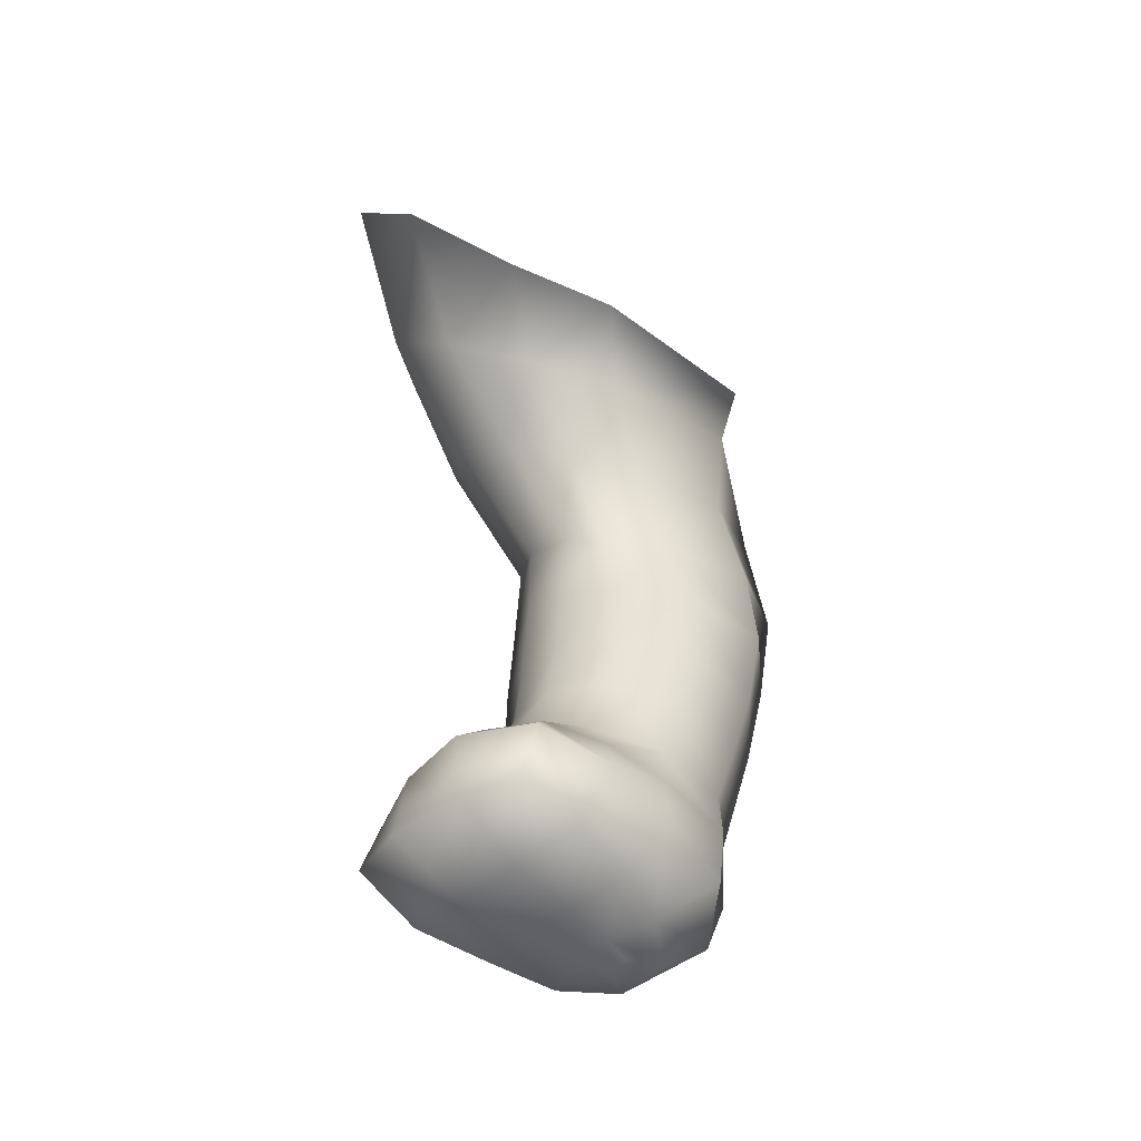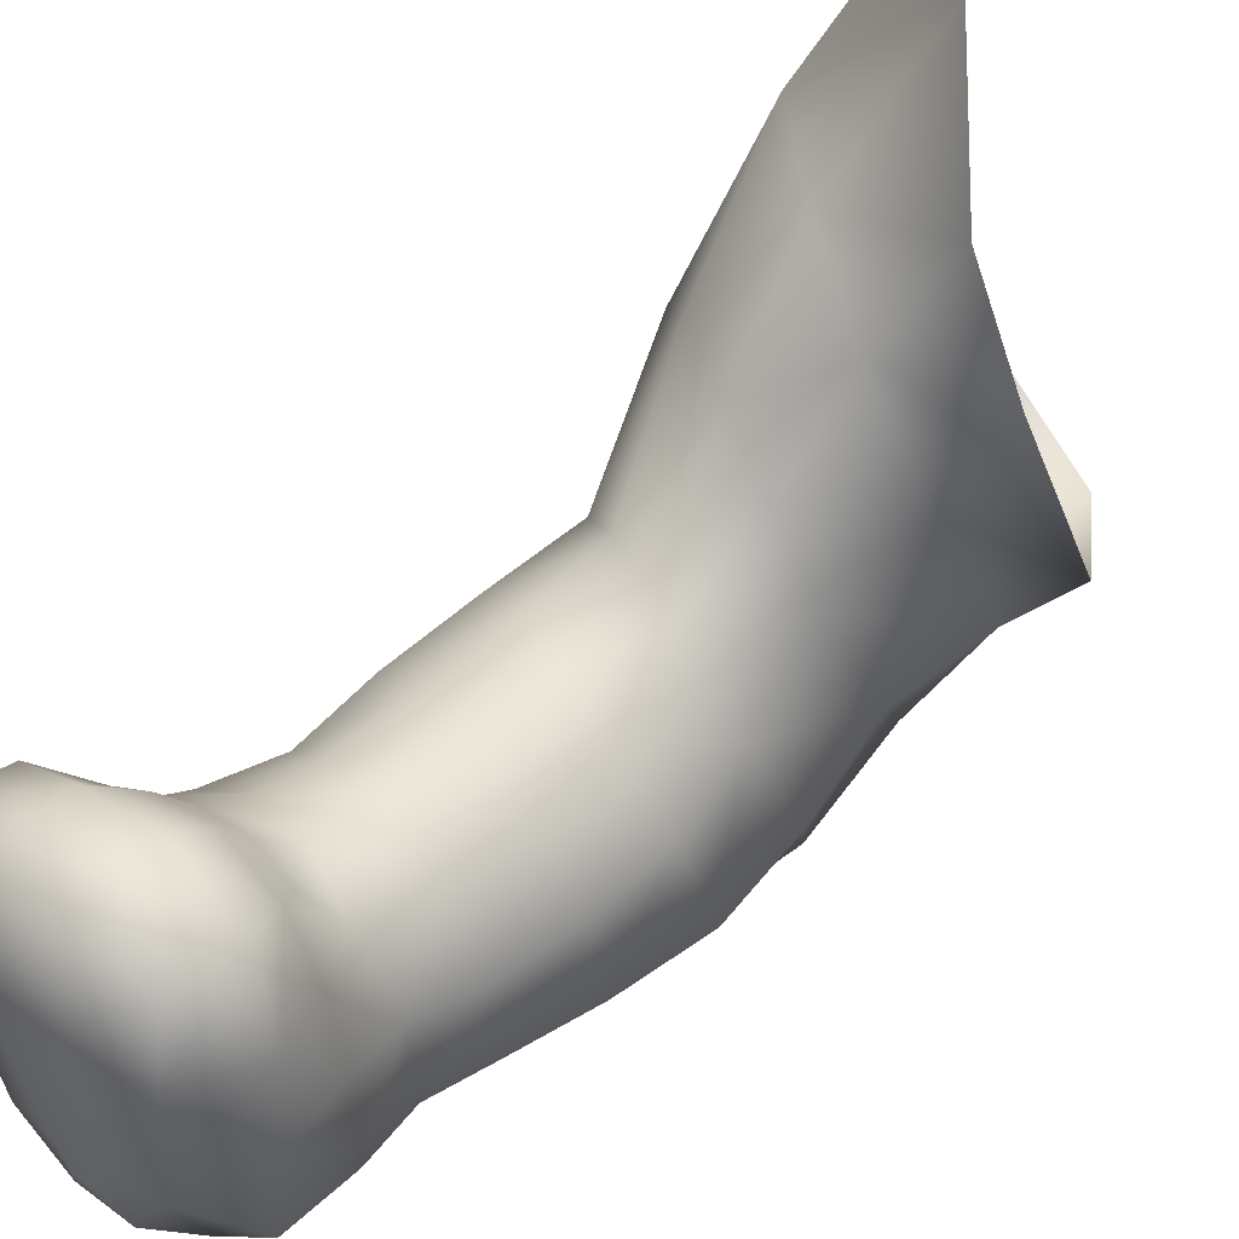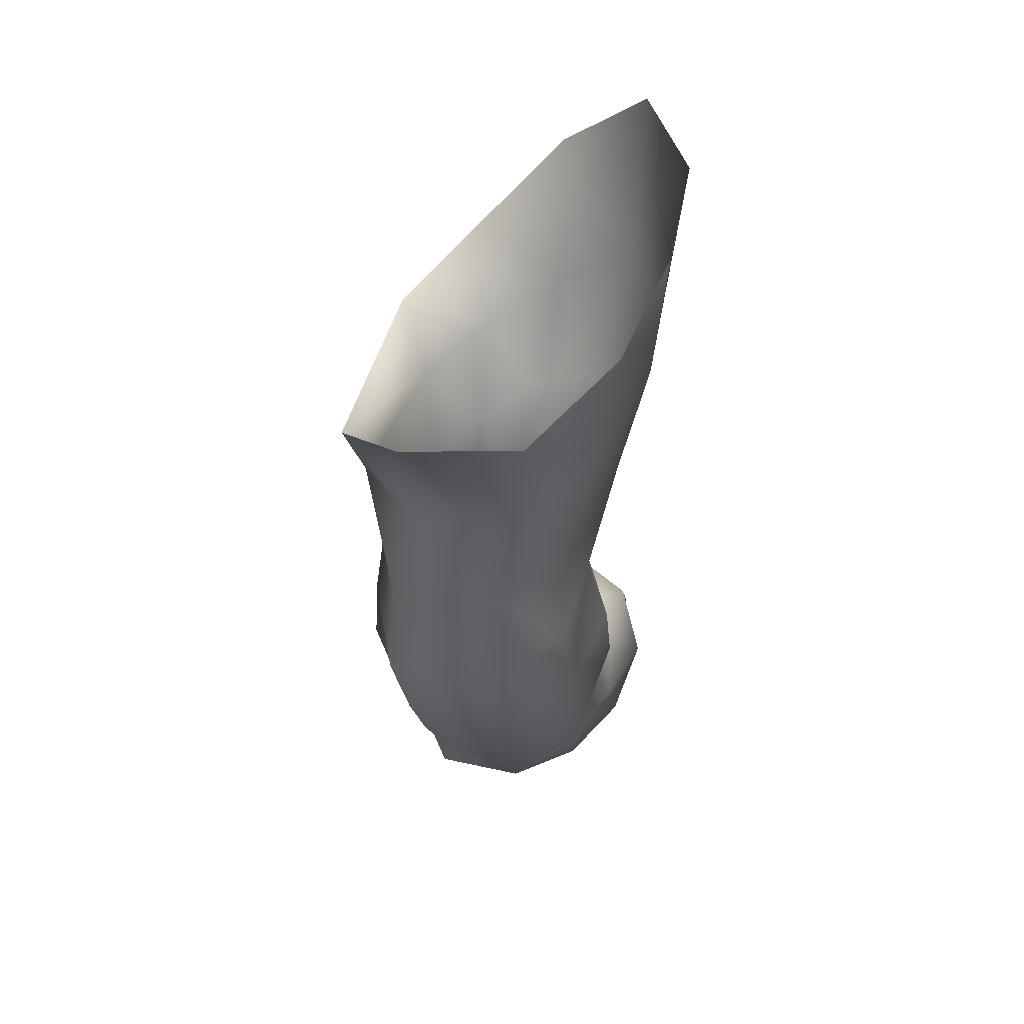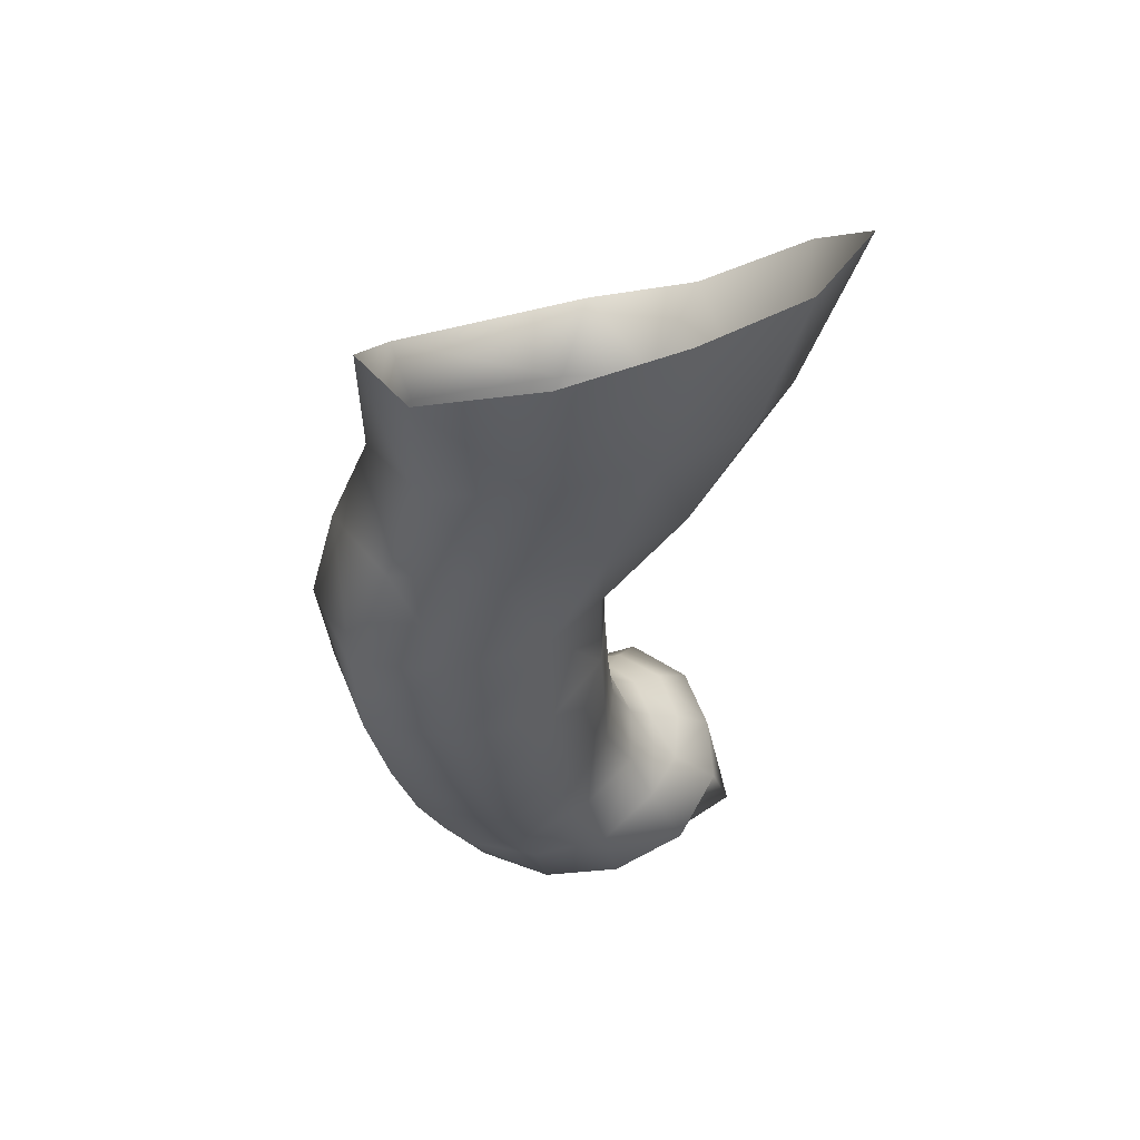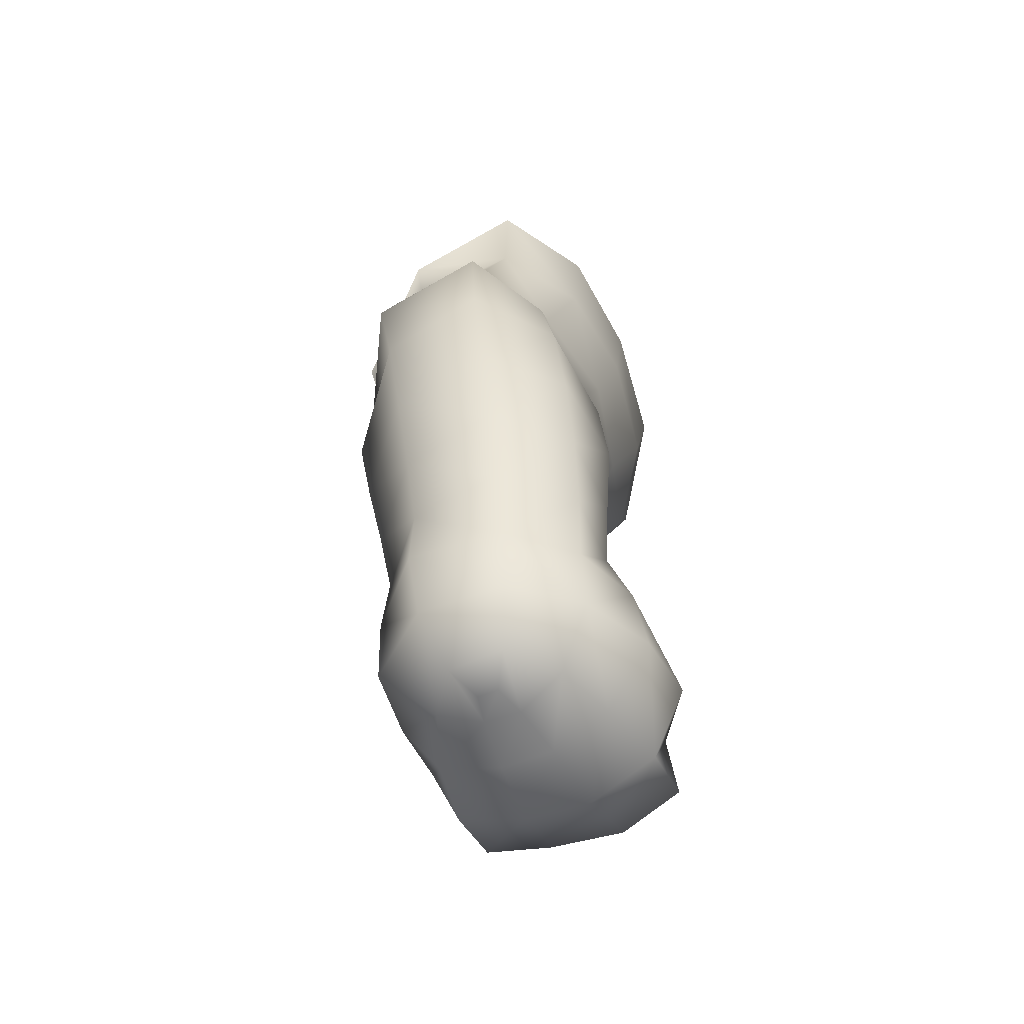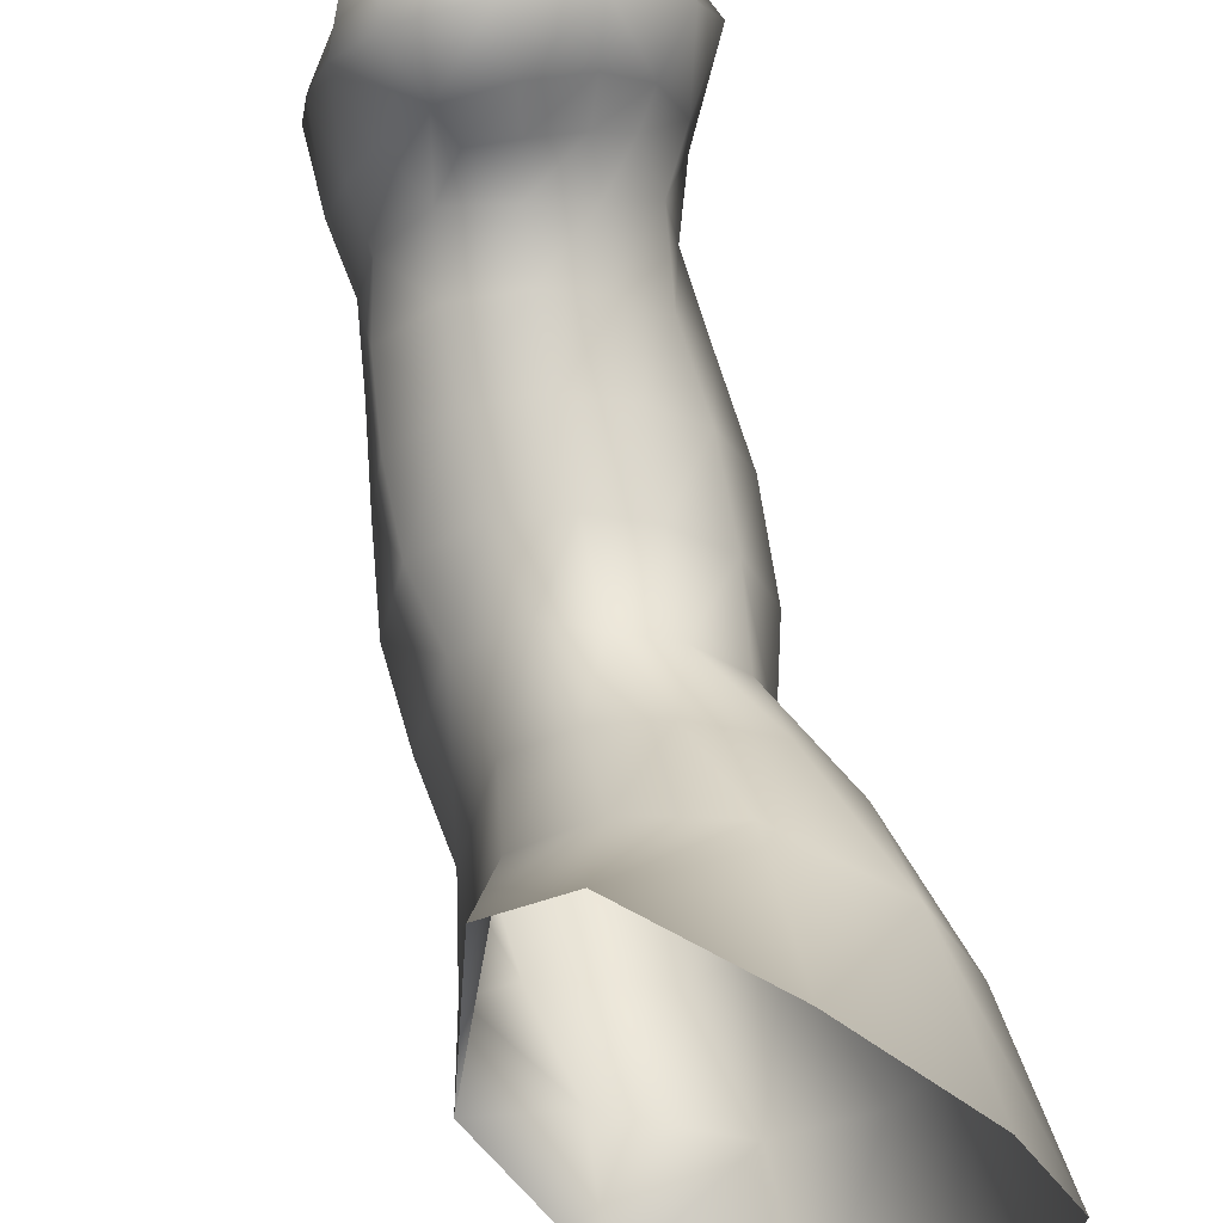
<metadata>
{"format":"obj","ext":"obj","renderer":"f3d","projection":"perspective","resolution":1024,"background":"white","views":[{"elev":-46.2,"azim":32.2,"up":"+Y"},{"elev":57.6,"azim":43.3,"up":"+Z"},{"elev":58.9,"azim":-174.5,"up":"+Y"},{"elev":54.3,"azim":-129.4,"up":"+Y"},{"elev":-61.8,"azim":-169.7,"up":"+Y"},{"elev":70.7,"azim":166.6,"up":"+Z"}]}
</metadata>
<code>
v  -3.972 -3.354 4.94
v  -1.33 -5.531 5.212
v  -1.183 -1.236 8.151
v  -4.017 1.648 7.663
v  5.372 -3.201 -3.935
v  4.732 -5.615 -3.761
v  2.558 -3.347 -6.956
v  2.914 0.3557 -6.795
v  -3.827 3.203 -4.65
v  -3.585 -1.487 -4.989
v  -4.87 -1.576 -1.572
v  -5.145 3.283 -0.6657
v  -1.163 2.331 -7.64
v  -1.039 -1.867 -7.467
v  3.313 -7.007 1.463
v  4.343 -5.319 3.422
v  1.258 -6.719 3.693
v  2.12 -4.704 6.375
v  -5.187 -2.211 2.104
v  -5.585 2.809 3.617
v  2.904 -9.588 -0.6116
v  4.146 -8.508 -4.25
v  3.231 -6.695 -8.118
v  -0.3528 -5.808 -8.525
v  -2.526 -5.846 -6.007
v  -4.066 -5.902 -2.643
v  -4.127 -6.652 0.554
v  -2.729 -7.685 2.44
v  -0.6086 -8.633 2.454
v  1.191 -9.3 1.222
v  3.383 -12.43 -1.931
v  4.498 -11.49 -5.279
v  3.408 -10.07 -9.156
v  -0.3136 -9.116 -10.24
v  -2.538 -9.236 -7.844
v  -3.278 -9.963 -4.44
v  -2.777 -10.5 -1.857
v  -1.486 -11.11 -0.5767
v  0.1103 -11.63 -0.2828
v  1.517 -12.35 -0.5324
v  3.826 -14.83 -2.227
v  4.647 -14.34 -5.598
v  2.9 -13.53 -9.029
v  -0.4247 -12.81 -10.17
v  -3.003 -12.52 -8.103
v  -4.124 -12.8 -4.894
v  -3.231 -13.29 -2.196
v  -1.653 -13.8 -0.7043
v  0.0685 -14.29 -0.1577
v  1.91 -14.77 -0.5081
v  3.755 -17.38 -2.223
v  4.21 -17.24 -5.348
v  2.54 -16.87 -8.316
v  -0.618 -16.46 -9.47
v  -3.282 -16.02 -7.657
v  -4.36 -15.97 -4.677
v  -3.376 -16.22 -2.076
v  -1.783 -16.58 -0.5966
v  -0.0111 -16.93 0.0514
v  1.978 -17.25 -0.3635
v  3.445 -19.76 -1.948
v  3.758 -19.84 -4.757
v  2.265 -19.79 -7.414
v  -0.7352 -19.6 -8.639
v  -3.37 -19.14 -6.879
v  -4.073 -18.84 -4.079
v  -3.161 -18.89 -1.754
v  -1.802 -18.99 -0.3107
v  -0.1065 -19.21 0.4233
v  1.867 -19.55 -0.0294
v  2.954 -21.72 -1.572
v  3.449 -21.94 -4.1
v  2.083 -22.18 -6.613
v  -0.8119 -22.19 -7.652
v  -3.301 -21.69 -6.002
v  -3.829 -21.21 -3.33
v  -3.467 -21.16 -0.7883
v  -1.971 -20.85 0.4479
v  -0.2815 -21 0.9005
v  1.54 -21.58 0.4334
v  -0.5381 -21.98 1.894
v  0.7505 -22.16 1.714
v  -2.028 -22.05 1.432
v  -3.082 -22.13 0.6906
v  -3.68 -22.89 1.305
v  -2.39 -22.81 2.529
v  -0.6055 -22.67 3.137
v  1.234 -22.81 2.625
v  -2.847 -23.99 3.76
v  -4.815 -24.02 2.362
v  -0.6174 -23.96 4.537
v  1.825 -24.13 3.918
v  -5.031 -26.06 3.011
v  -2.986 -26.34 4.114
v  -0.503 -26.26 4.36
v  1.653 -26.13 4.294
v  -4.497 -26.99 0.8059
v  -2.23 -27.62 1.763
v  -0.0503 -27.42 2.139
v  2.201 -26.89 2.238
v  2.399 -23.02 0.9889
v  3.187 -23.35 -1.079
v  3.748 -23.83 -3.688
v  2.223 -24.36 -6.345
v  -0.8454 -24.32 -6.733
v  -3.16 -23.82 -5.218
v  -4.547 -23.23 -3.032
v  -4.419 -22.81 -0.5419
v  3.087 -24.76 1.782
v  3.6 -25.36 -0.5312
v  3.788 -26.07 -3.205
v  2.002 -26.39 -5.515
v  -0.7926 -26.29 -5.91
v  -3.182 -26.07 -4.693
v  -4.878 -25.61 -2.608
v  -5.681 -24.75 -0.0746
v  -3.307 -27.32 -1.434
v  -2.144 -27.65 -3.345
v  -0.49 -27.7 -4.506
v  1.306 -27.64 -4.033
v  2.025 -27.35 -2.268
v  2.328 -27.25 -0.1436
v  -1.396 -27.72 -0.5193
v  0.3462 -27.68 -0.1482
v  -0.6626 -27.83 -2.236
v  0.5603 -27.67 -1.957
v  -0.1128 -27.89 -3.207
v  0.5734 -27.78 -3
o Pata_trasera_izquierda
g Pata_trasera_izquierda
f 1 2 3
f 3 4 1
f 5 6 7
f 7 8 5
f 9 10 11
f 11 12 9
f 13 14 10
f 10 9 13
f 8 7 14
f 14 13 8
f 15 6 5
f 5 16 15
f 17 15 16
f 16 18 17
f 2 17 18
f 18 3 2
f 12 11 19
f 19 20 12
f 1 4 20
f 20 19 1
f 21 22 6
f 6 15 21
f 6 22 23
f 23 7 6
f 7 23 24
f 24 14 7
f 14 24 25
f 25 10 14
f 26 11 10
f 10 25 26
f 11 26 27
f 27 19 11
f 27 28 1
f 1 19 27
f 28 29 2
f 2 1 28
f 29 30 17
f 17 2 29
f 30 21 15
f 15 17 30
f 31 32 22
f 22 21 31
f 22 32 33
f 33 23 22
f 34 24 23
f 23 33 34
f 24 34 35
f 35 25 24
f 25 35 36
f 36 26 25
f 26 36 37
f 37 27 26
f 37 38 28
f 28 27 37
f 38 39 29
f 29 28 38
f 39 40 30
f 30 29 39
f 40 31 21
f 21 30 40
f 31 41 42
f 42 32 31
f 32 42 43
f 43 33 32
f 33 43 44
f 44 34 33
f 44 45 35
f 35 34 44
f 45 46 36
f 36 35 45
f 47 37 36
f 36 46 47
f 47 48 38
f 38 37 47
f 39 38 48
f 48 49 39
f 49 50 40
f 40 39 49
f 31 40 50
f 50 41 31
f 41 51 52
f 52 42 41
f 42 52 53
f 53 43 42
f 43 53 54
f 54 44 43
f 54 55 45
f 45 44 54
f 55 56 46
f 46 45 55
f 56 57 47
f 47 46 56
f 57 58 48
f 48 47 57
f 58 59 49
f 49 48 58
f 59 60 50
f 50 49 59
f 41 50 60
f 60 51 41
f 51 61 62
f 62 52 51
f 52 62 63
f 63 53 52
f 53 63 64
f 64 54 53
f 64 65 55
f 55 54 64
f 65 66 56
f 56 55 65
f 66 67 57
f 57 56 66
f 67 68 58
f 58 57 67
f 68 69 59
f 59 58 68
f 69 70 60
f 60 59 69
f 60 70 61
f 61 51 60
f 61 71 72
f 72 62 61
f 62 72 73
f 73 63 62
f 63 73 74
f 74 64 63
f 74 75 65
f 65 64 74
f 75 76 66
f 66 65 75
f 67 66 76
f 76 77 67
f 77 78 68
f 68 67 77
f 78 79 69
f 69 68 78
f 70 69 79
f 79 80 70
f 71 61 70
f 70 80 71
f 79 81 82
f 82 80 79
f 83 81 79
f 79 78 83
f 84 83 78
f 78 77 84
f 83 84 85
f 85 86 83
f 81 83 86
f 86 87 81
f 87 88 82
f 82 81 87
f 89 86 85
f 85 90 89
f 87 86 89
f 89 91 87
f 91 92 88
f 88 87 91
f 89 90 93
f 93 94 89
f 95 91 89
f 89 94 95
f 95 96 92
f 92 91 95
f 94 93 97
f 97 98 94
f 98 99 95
f 95 94 98
f 99 100 96
f 96 95 99
f 101 102 71
f 71 80 101
f 71 102 103
f 103 72 71
f 72 103 104
f 104 73 72
f 73 104 105
f 105 74 73
f 105 106 75
f 75 74 105
f 106 107 76
f 76 75 106
f 107 108 77
f 77 76 107
f 102 101 109
f 109 110 102
f 103 102 110
f 110 111 103
f 103 111 112
f 112 104 103
f 104 112 113
f 113 105 104
f 105 113 114
f 114 106 105
f 107 106 114
f 114 115 107
f 116 108 107
f 107 115 116
f 80 82 88
f 88 101 80
f 109 101 88
f 88 92 109
f 108 85 84
f 84 77 108
f 90 85 108
f 108 116 90
f 92 96 100
f 100 109 92
f 97 93 90
f 90 116 97
f 115 117 97
f 97 116 115
f 114 118 117
f 117 115 114
f 113 119 118
f 118 114 113
f 112 120 119
f 119 113 112
f 121 120 112
f 112 111 121
f 110 122 121
f 121 111 110
f 122 110 109
f 109 100 122
f 117 123 98
f 98 97 117
f 123 124 99
f 99 98 123
f 124 122 100
f 100 99 124
f 118 125 123
f 123 117 118
f 125 126 124
f 124 123 125
f 126 121 122
f 122 124 126
f 119 127 125
f 125 118 119
f 127 128 126
f 126 125 127
f 126 128 120
f 120 121 126
f 120 128 127
f 127 119 120

</code>
